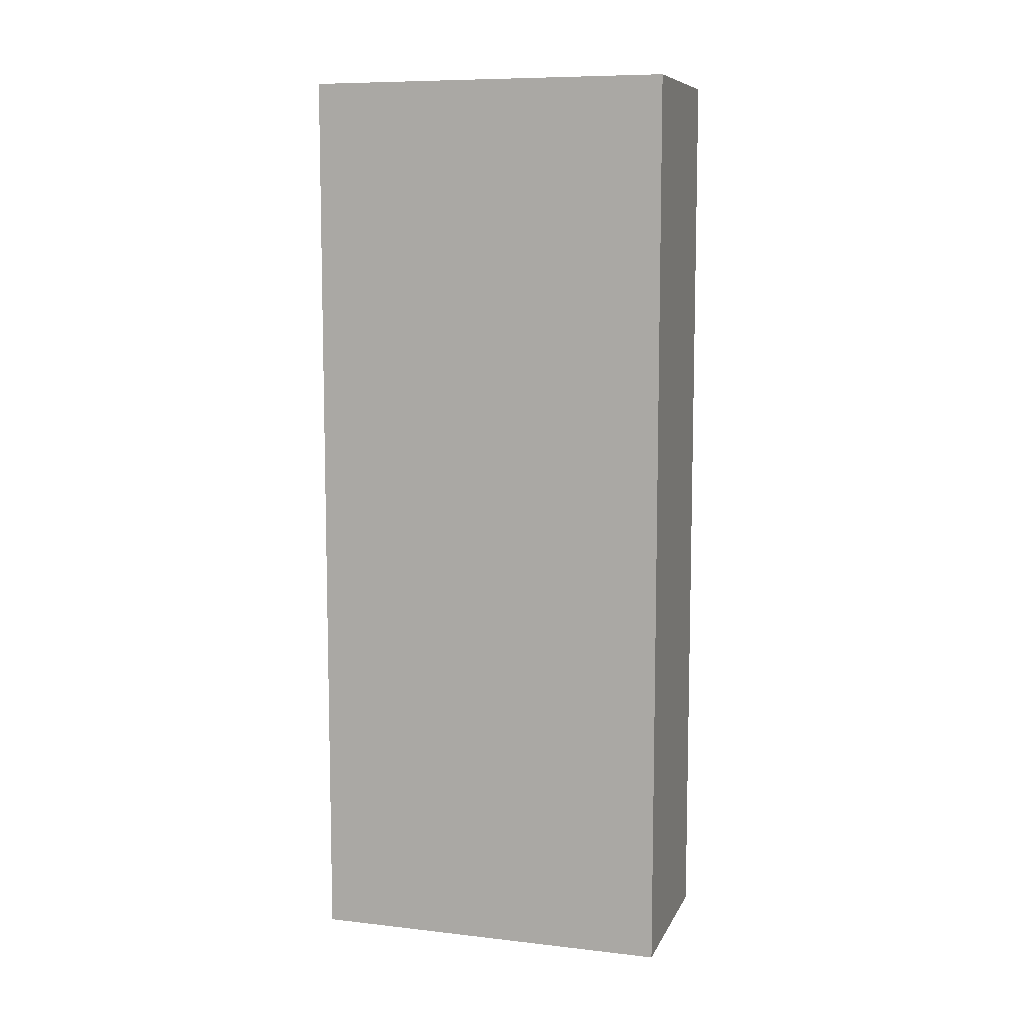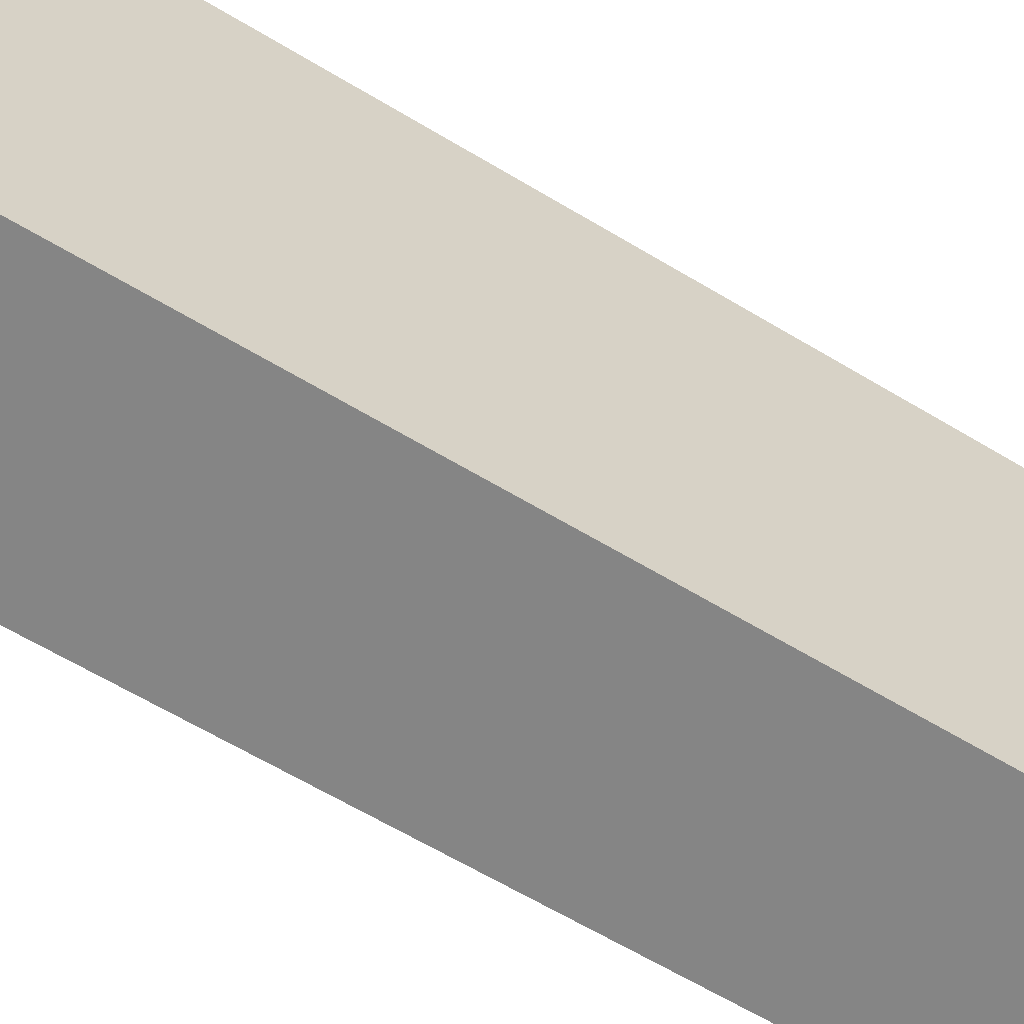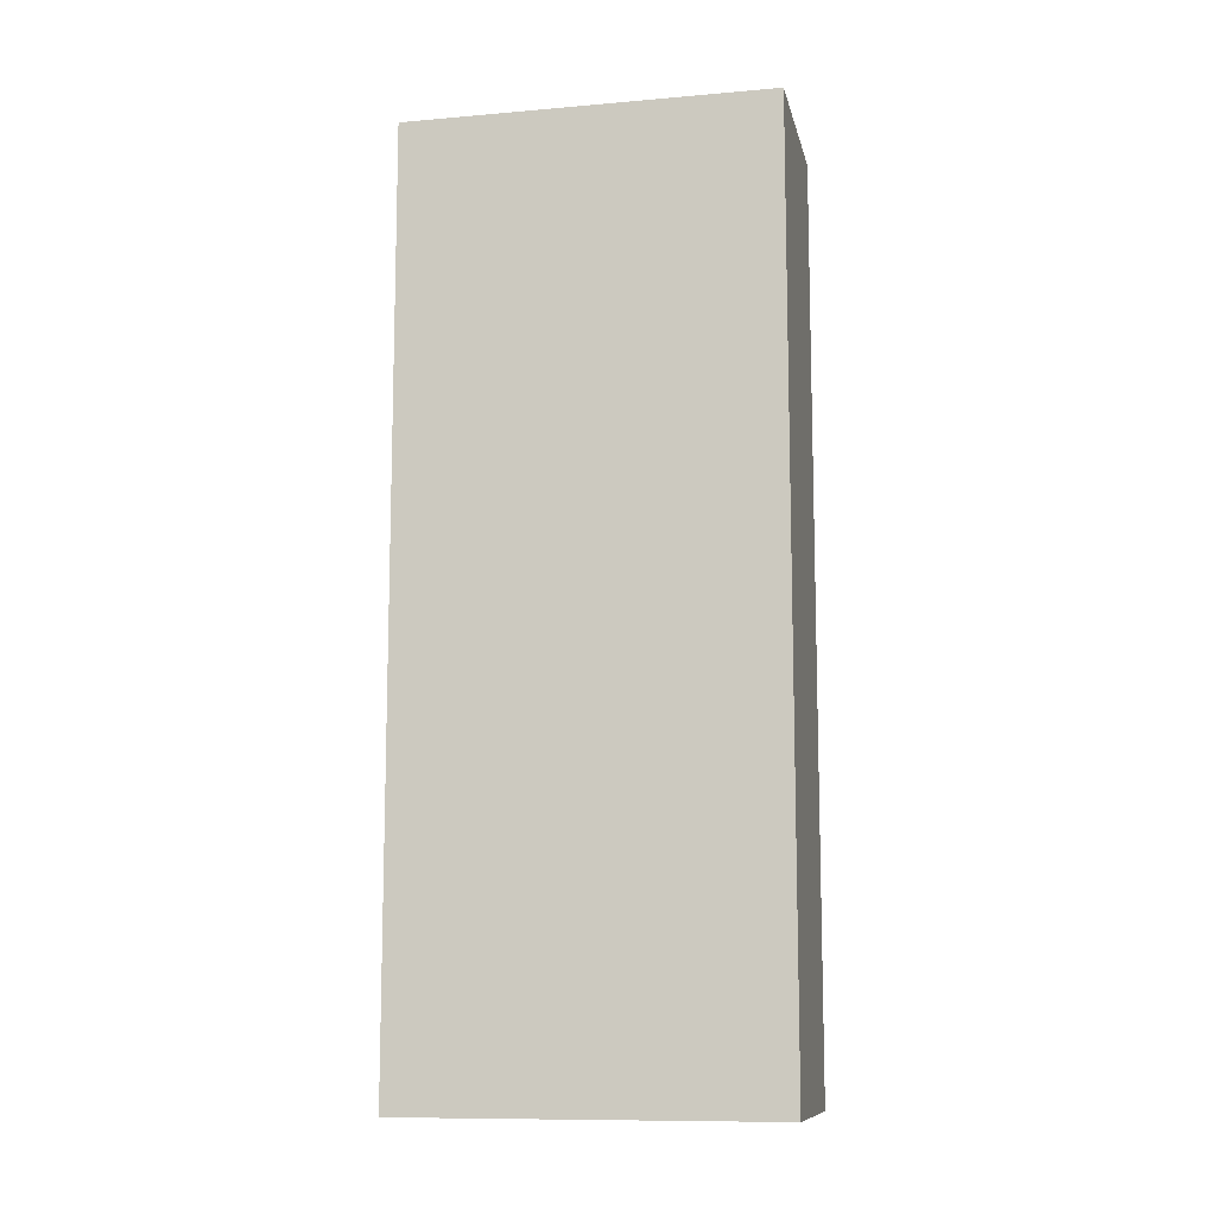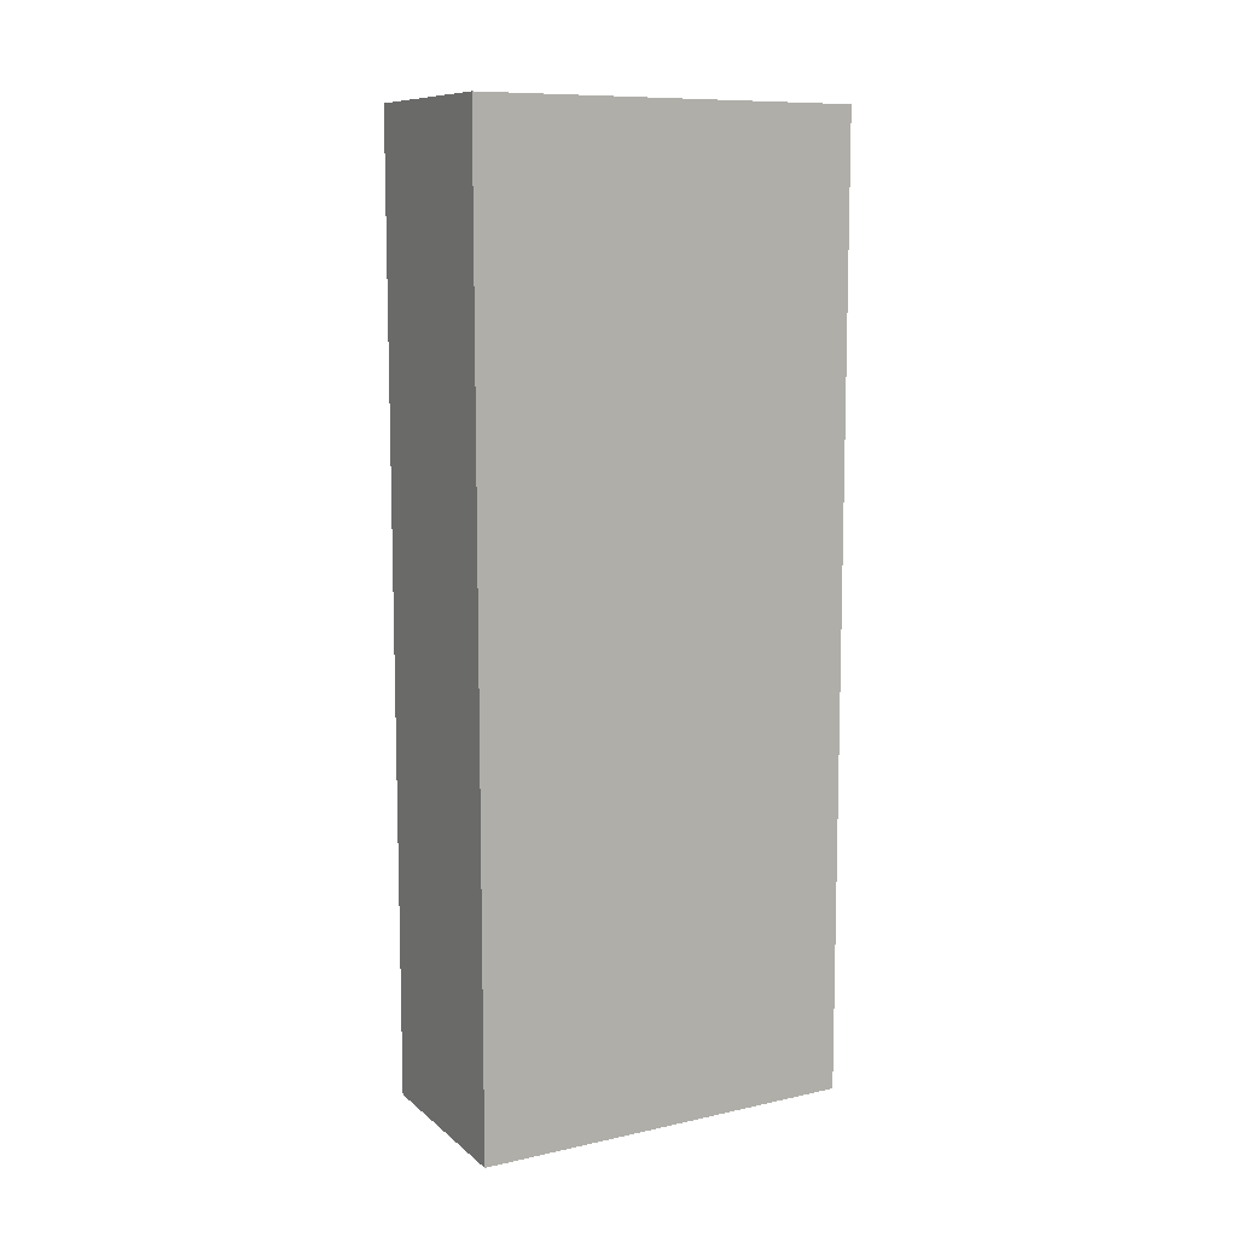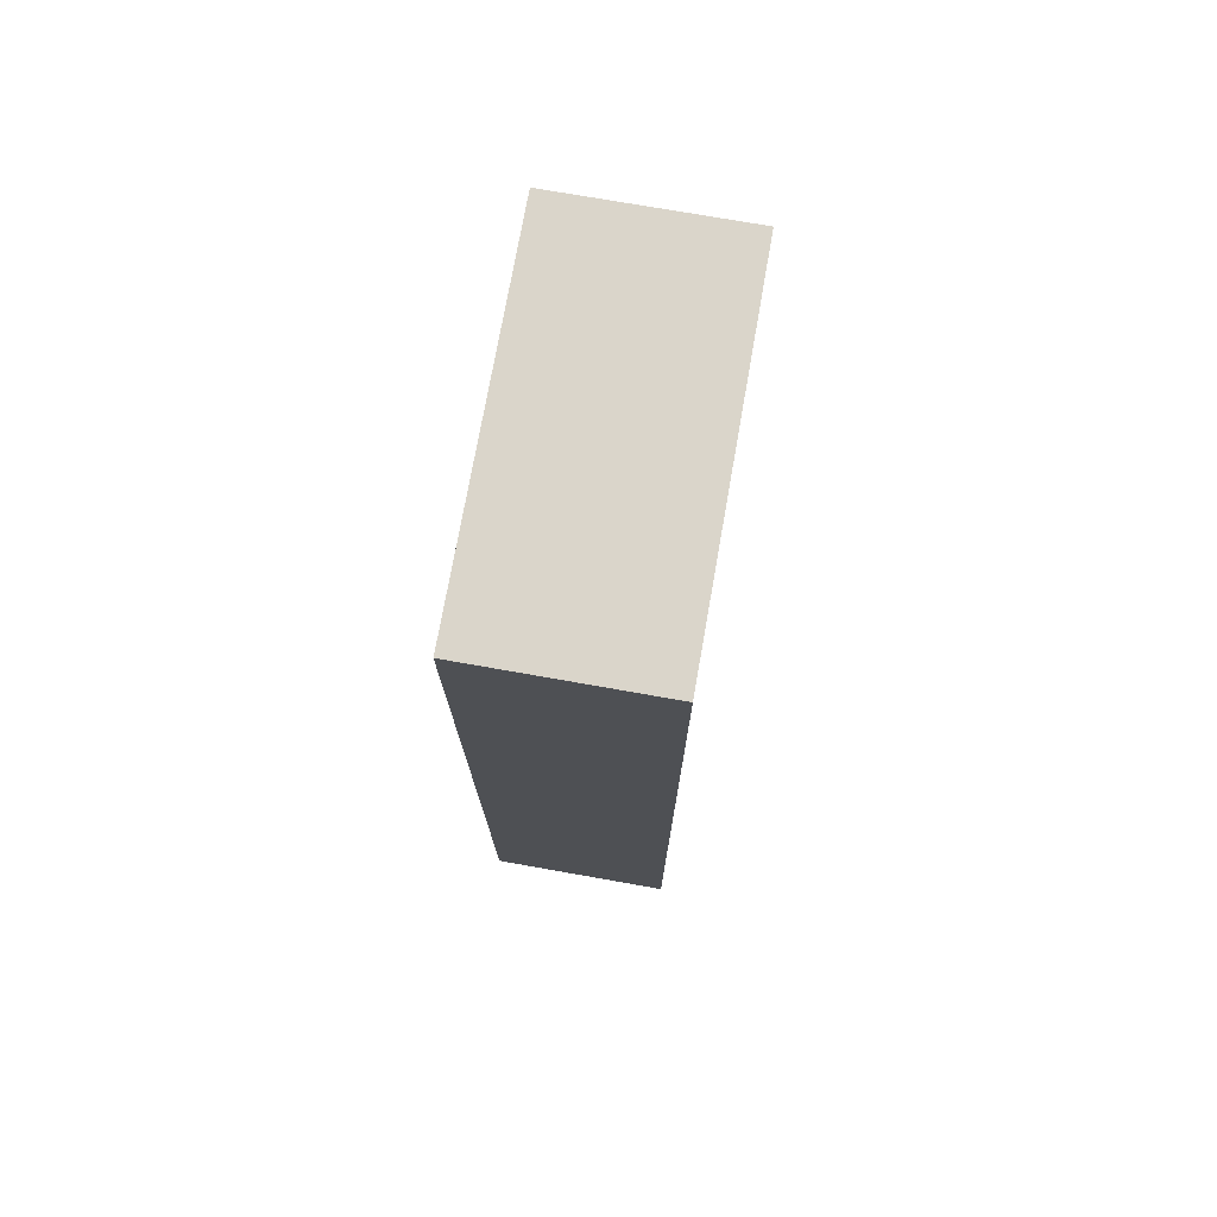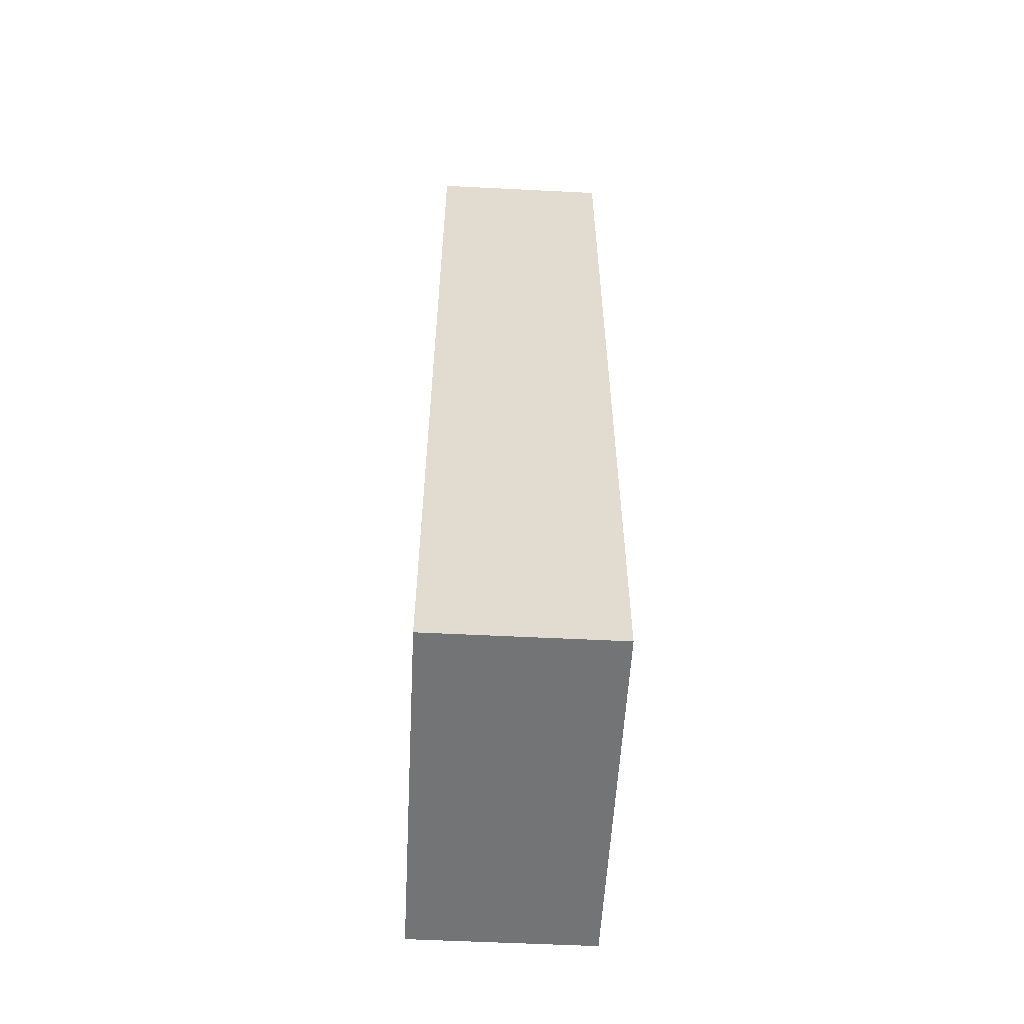
<metadata>
{"format":"obj","ext":"obj","renderer":"f3d","projection":"perspective","resolution":1024,"background":"white","views":[{"elev":8.7,"azim":107.0,"up":"+Z"},{"elev":-61.8,"azim":58.3,"up":"+Y"},{"elev":-10.7,"azim":102.1,"up":"+Z"},{"elev":10.3,"azim":61.4,"up":"+Z"},{"elev":74.3,"azim":10.0,"up":"+Z"},{"elev":-56.1,"azim":177.0,"up":"+Z"}]}
</metadata>
<code>
v 512 1776 -368
v 528 1744 -368
v 512 1744 -368
v 528 1776 -368
v 512 1744 -288
v 528 1776 -288
v 512 1776 -288
v 528 1744 -288
f 1 2 3
f 1 4 2
f 5 6 7
f 5 8 6
f 8 3 2
f 8 5 3
f 7 4 1
f 7 6 4
f 6 2 4
f 6 8 2
f 5 1 3
f 5 7 1

</code>
